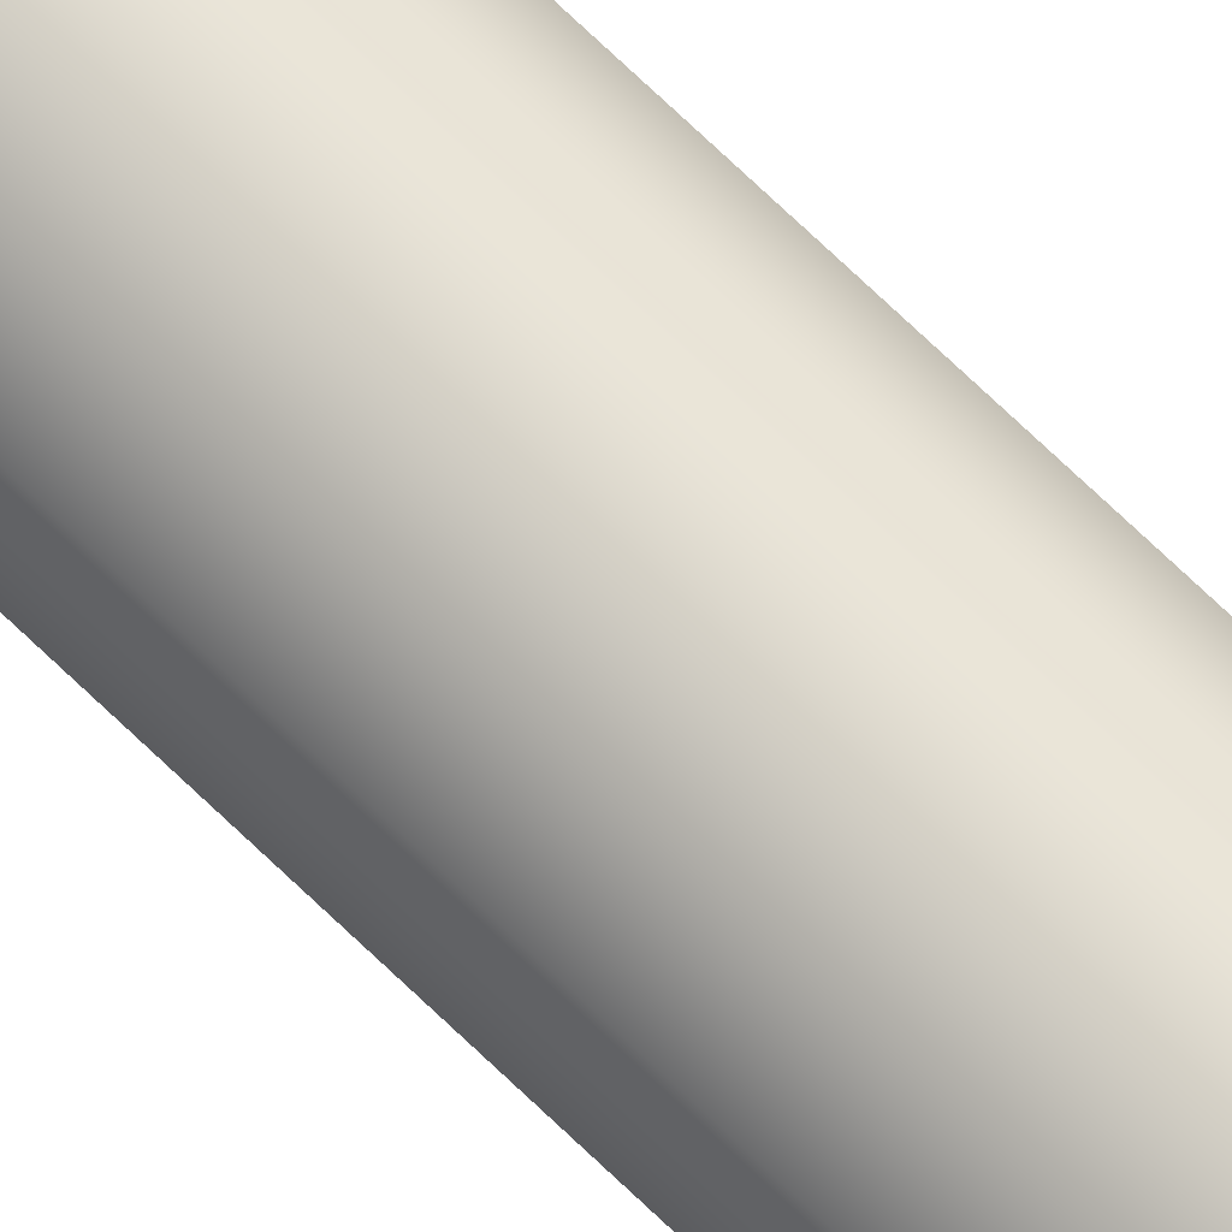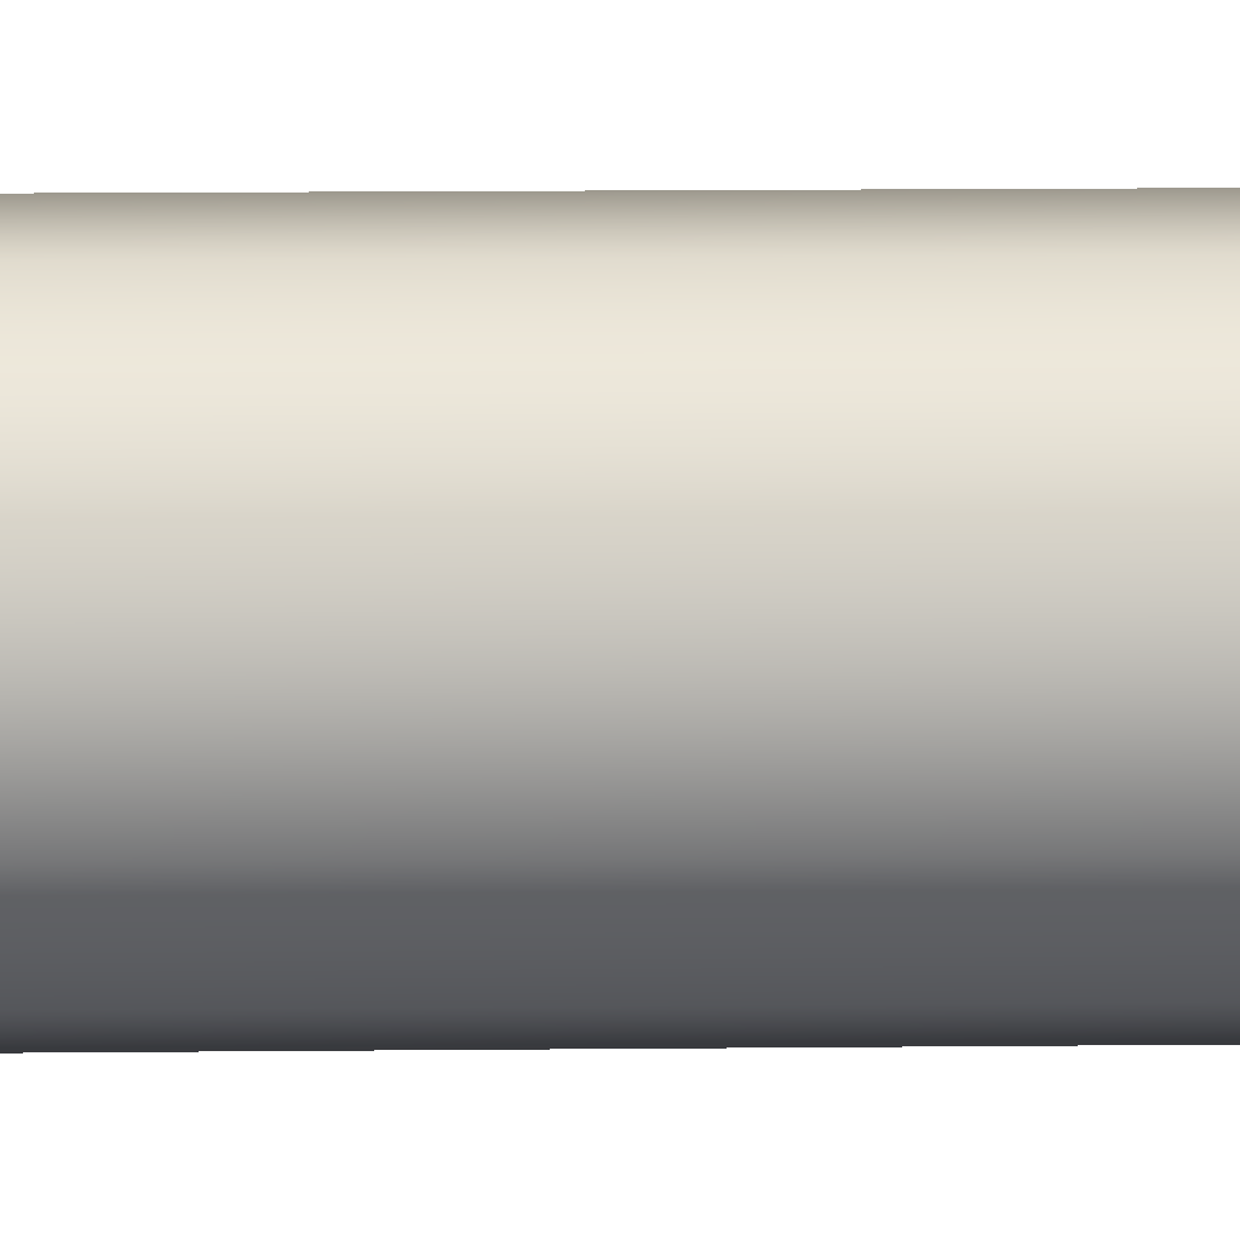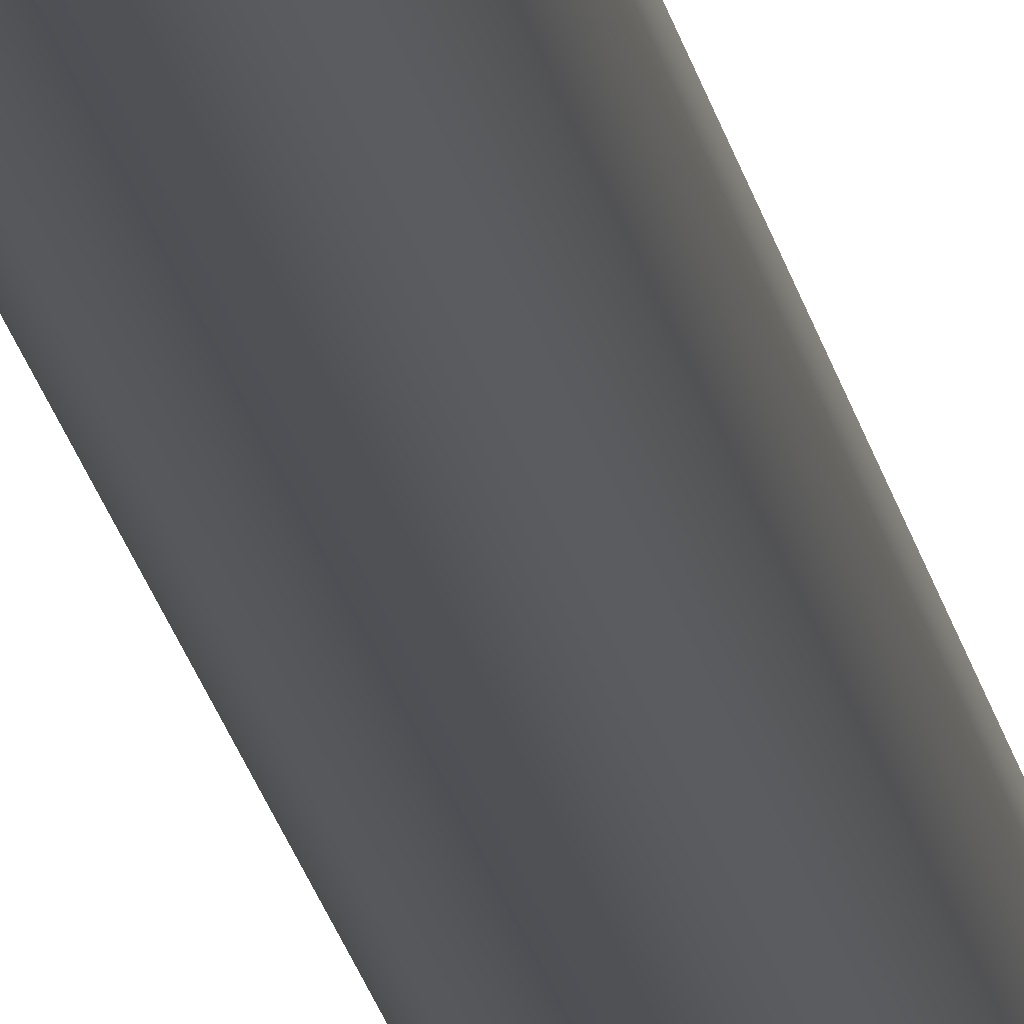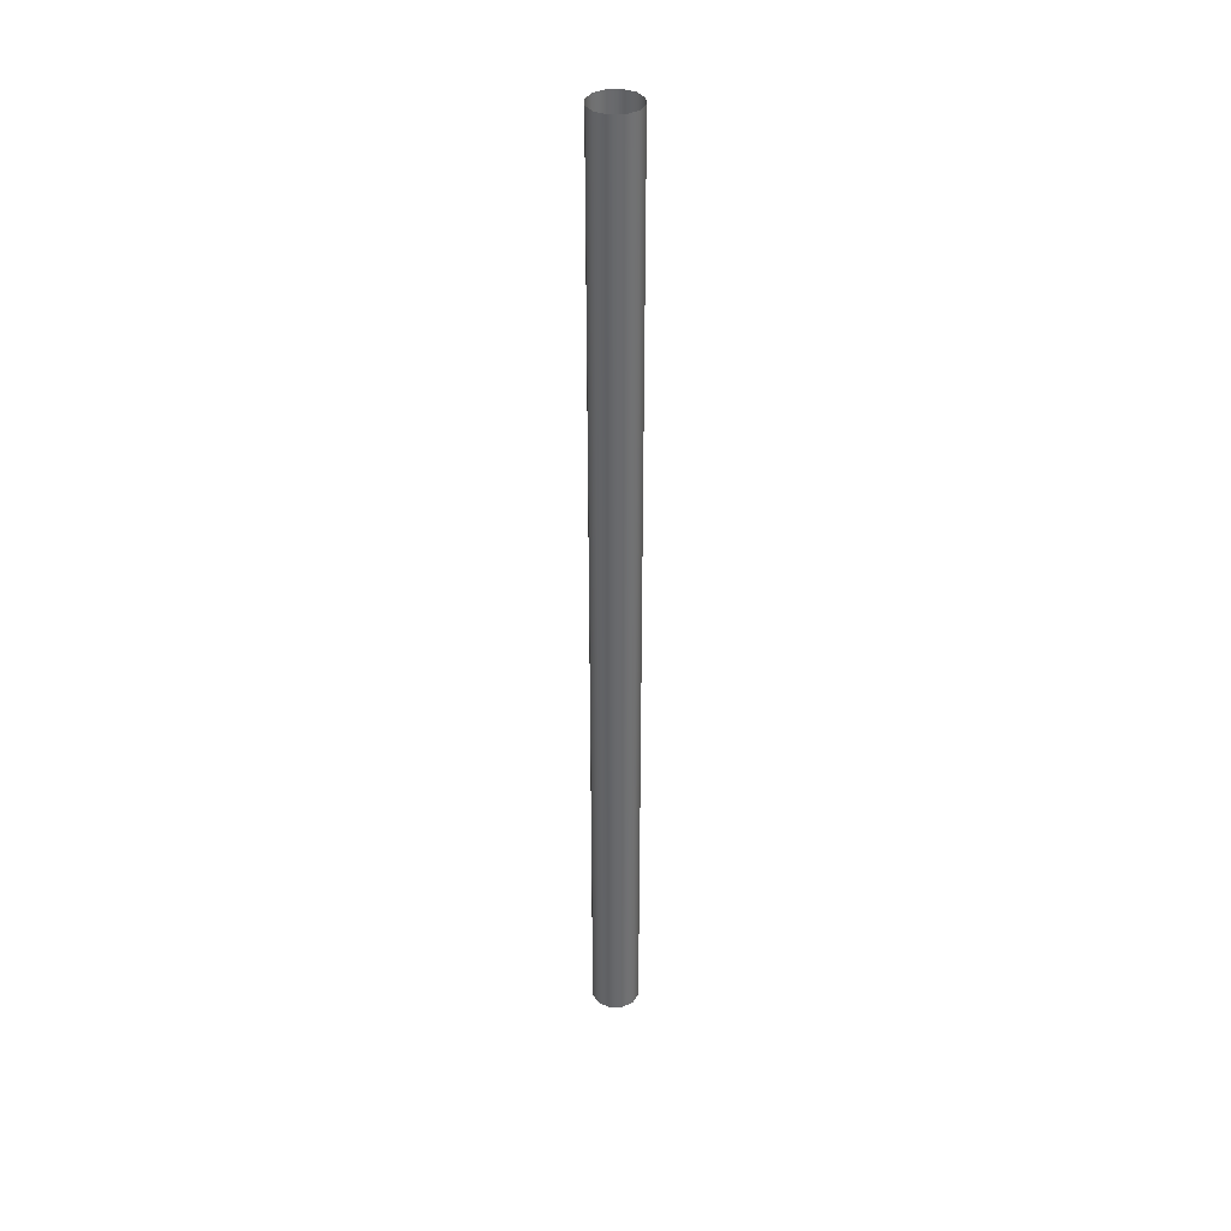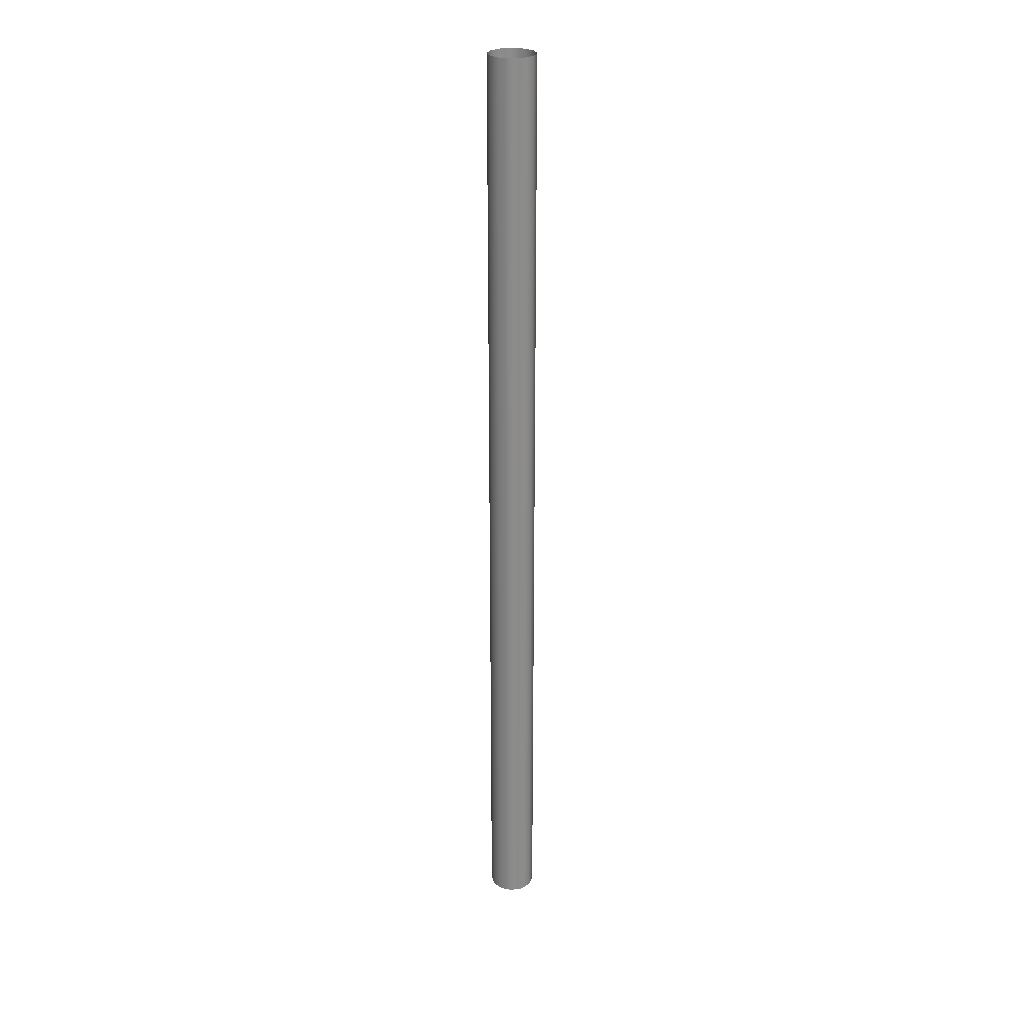
<metadata>
{"format":"obj","ext":"obj","renderer":"f3d","projection":"perspective","resolution":1024,"background":"white","views":[{"elev":69.5,"azim":-45.7,"up":"+Z"},{"elev":3.3,"azim":84.4,"up":"+Z"},{"elev":-19.6,"azim":9.6,"up":"+Z"},{"elev":37.3,"azim":-137.7,"up":"+Y"},{"elev":26.2,"azim":-27.6,"up":"+Y"}]}
</metadata>
<code>
o _3035_A1/_3035_A/mesh19/mesh19-geometry#mesh19-geometry
v 0.7074 0.1397 0.3774
v 0.7074 0.1397 0.3909
v 0.7092 0.1397 0.3841
v 0.7024 0.1397 0.3724
v 0.7092 -0.4075 0.3841
v 0.7074 -0.4075 0.3774
v 0.7024 -0.4075 0.3724
v 0.7024 0.1397 0.3959
v 0.7074 -0.4075 0.3909
v 0.6956 0.1397 0.3706
v 0.7024 -0.4075 0.3959
v 0.6956 -0.4075 0.3706
v 0.6956 0.1397 0.3977
v 0.6956 -0.4075 0.3977
v 0.6888 0.1397 0.3724
v 0.6888 -0.4075 0.3724
v 0.6888 0.1397 0.3959
v 0.6888 -0.4075 0.3959
v 0.6839 0.1397 0.3774
v 0.6839 -0.4075 0.3774
v 0.6839 0.1397 0.3909
v 0.6821 -0.4075 0.3841
v 0.6821 0.1397 0.3841
v 0.6839 -0.4075 0.3909
f 1 2 3
f 2 1 4
f 2 4 8
f 8 4 10
f 9 6 5
f 6 11 7
f 8 10 13
f 6 9 11
f 7 11 12
f 13 10 15
f 12 11 14
f 13 15 17
f 12 14 16
f 17 15 19
f 16 14 18
f 17 19 21
f 16 18 20
f 21 19 23
f 20 18 24
f 20 24 22
f 3 2 1
f 4 1 2
f 3 5 2
f 1 6 3
f 4 7 1
f 8 4 2
f 9 2 5
f 5 3 6
f 6 1 7
f 4 10 7
f 10 4 8
f 8 2 11
f 9 11 2
f 5 6 9
f 7 11 6
f 12 7 10
f 13 10 8
f 11 14 8
f 11 9 6
f 12 11 7
f 10 15 12
f 15 10 13
f 13 8 14
f 14 11 12
f 16 12 15
f 17 15 13
f 14 18 13
f 16 14 12
f 15 19 16
f 19 15 17
f 17 13 18
f 18 14 16
f 20 16 19
f 21 19 17
f 17 18 21
f 20 18 16
f 20 19 22
f 23 19 21
f 24 21 18
f 24 18 20
f 23 22 19
f 22 24 20
f 21 24 23
f 22 23 24
f 2 5 3
f 3 6 1
f 1 7 4
f 5 2 9
f 6 3 5
f 7 1 6
f 7 10 4
f 11 2 8
f 2 11 9
f 10 7 12
f 8 14 11
f 12 15 10
f 14 8 13
f 15 12 16
f 13 18 14
f 16 19 15
f 18 13 17
f 19 16 20
f 21 18 17
f 22 19 20
f 18 21 24
f 19 22 23
f 23 24 21
f 24 23 22

</code>
